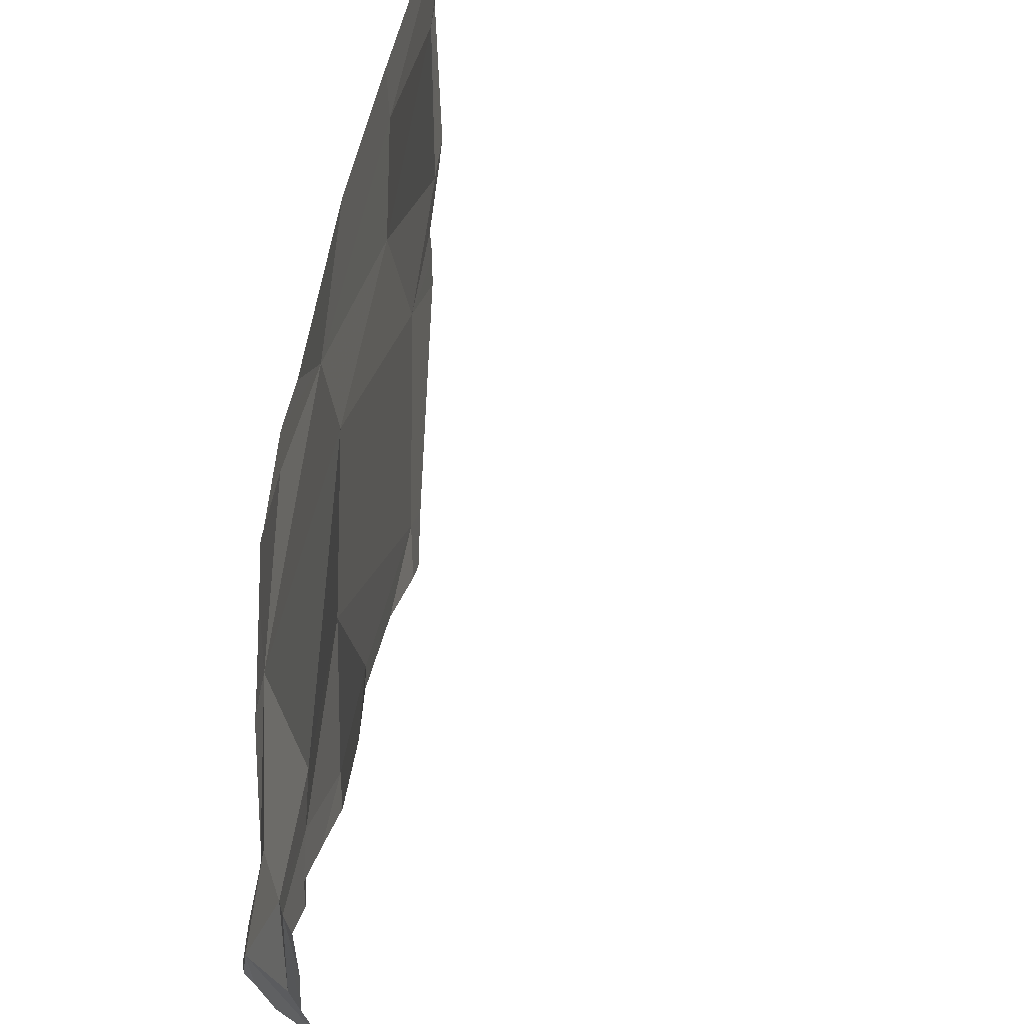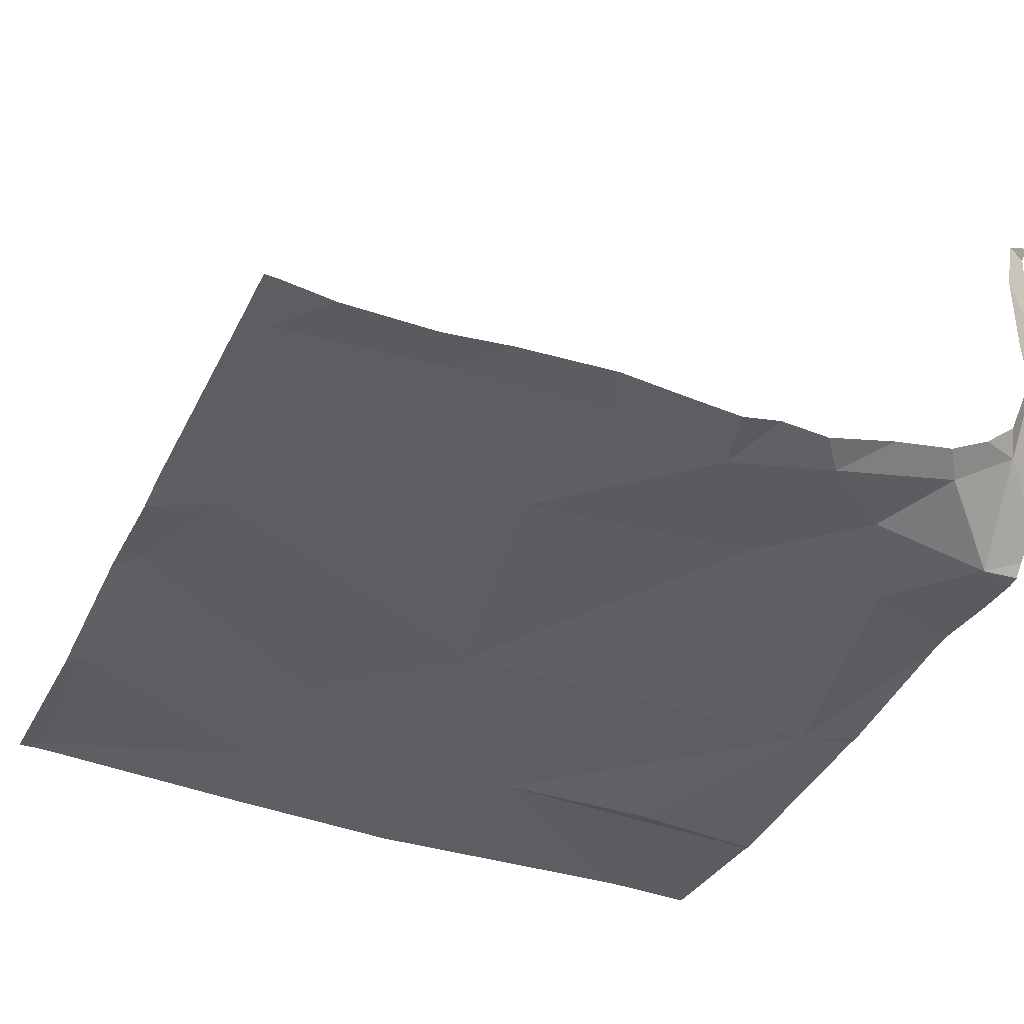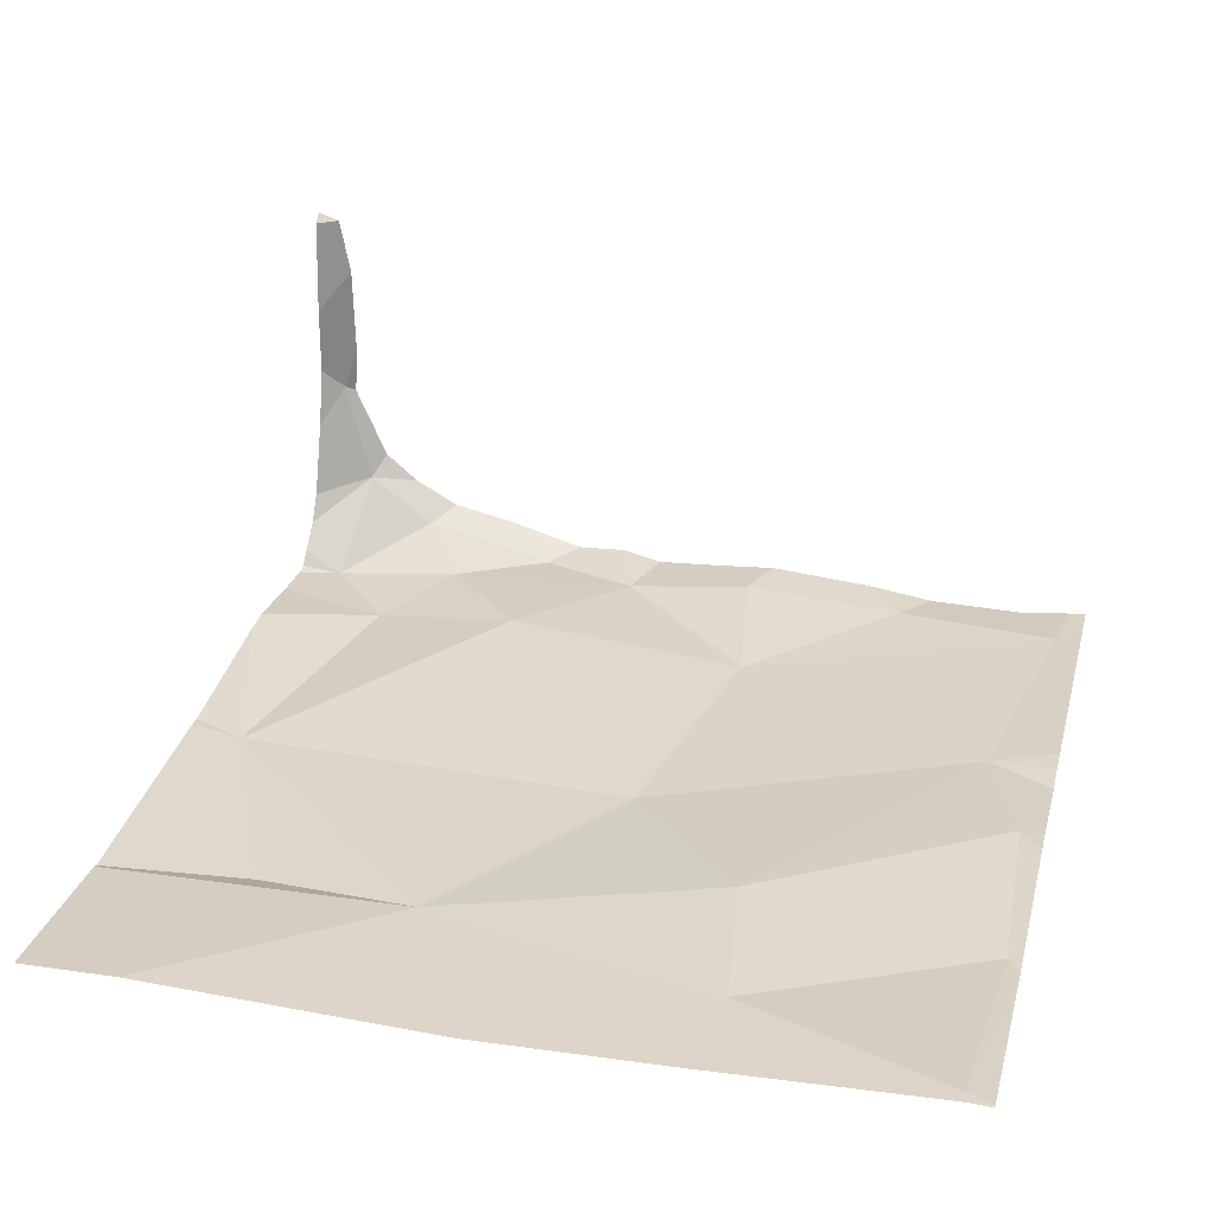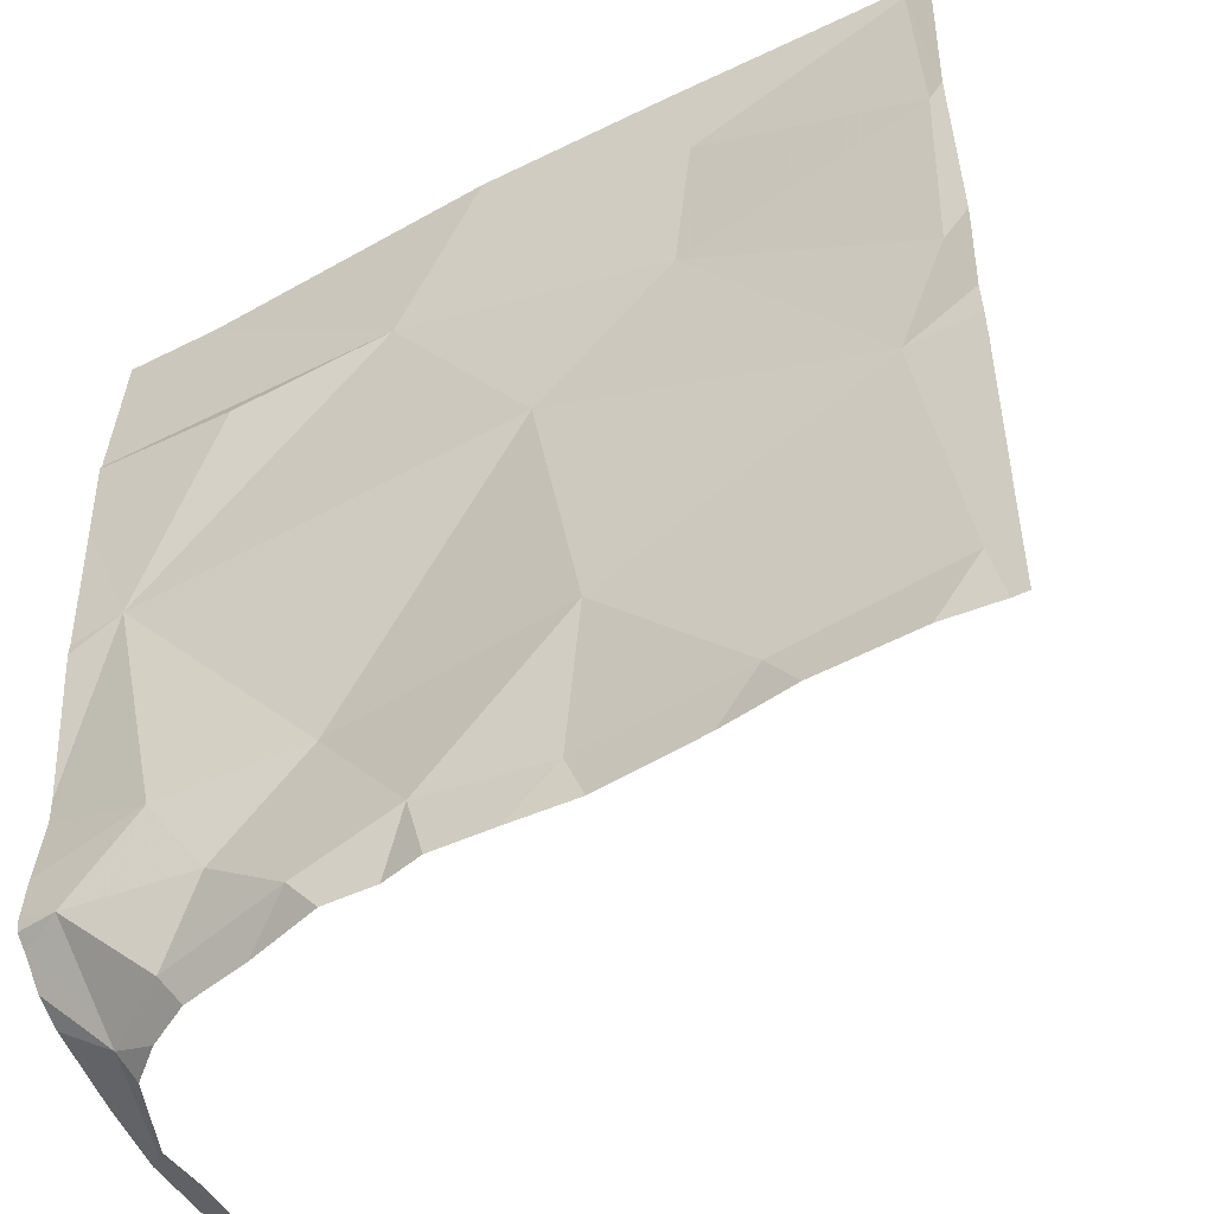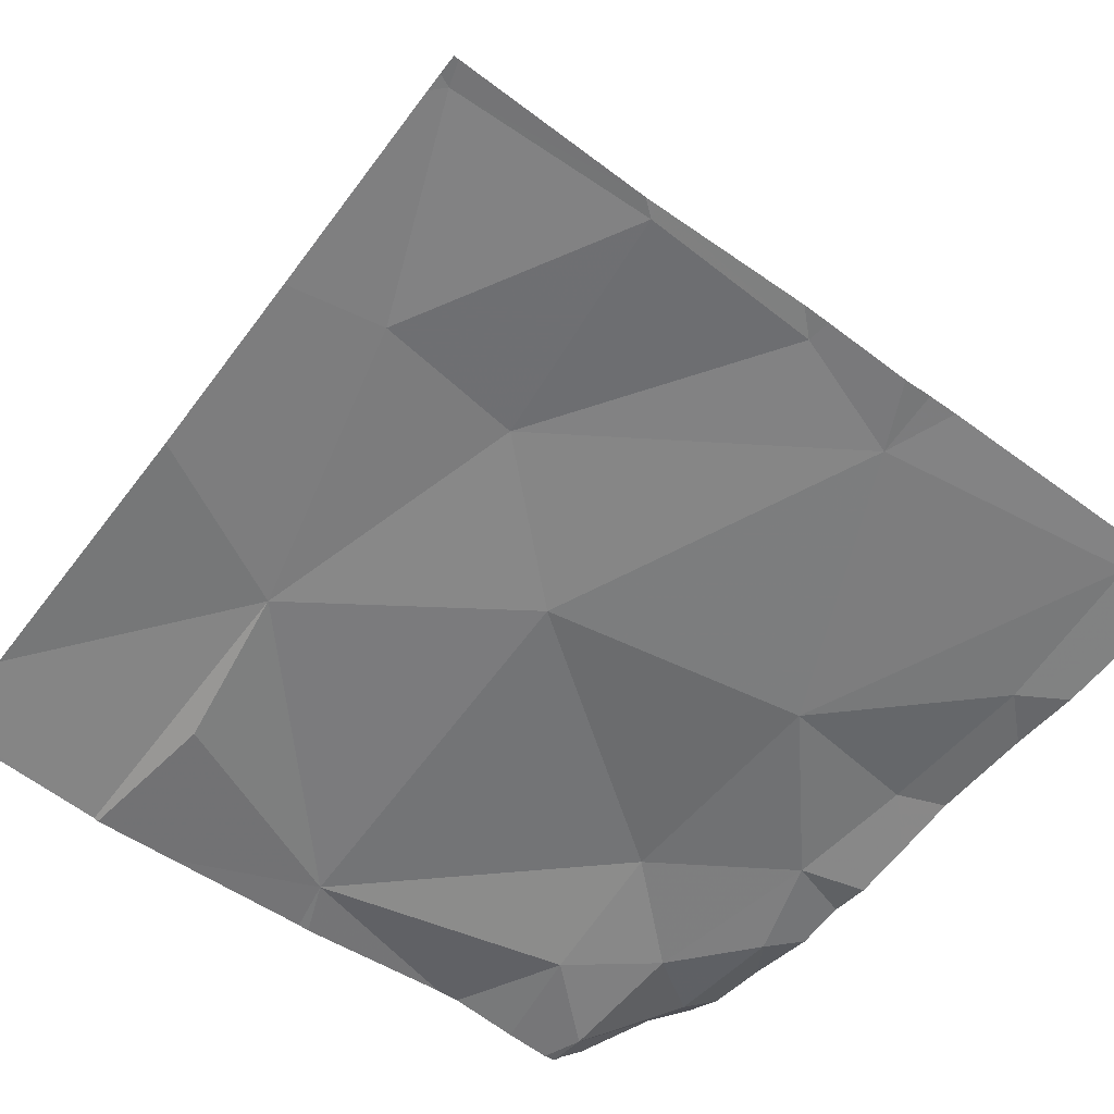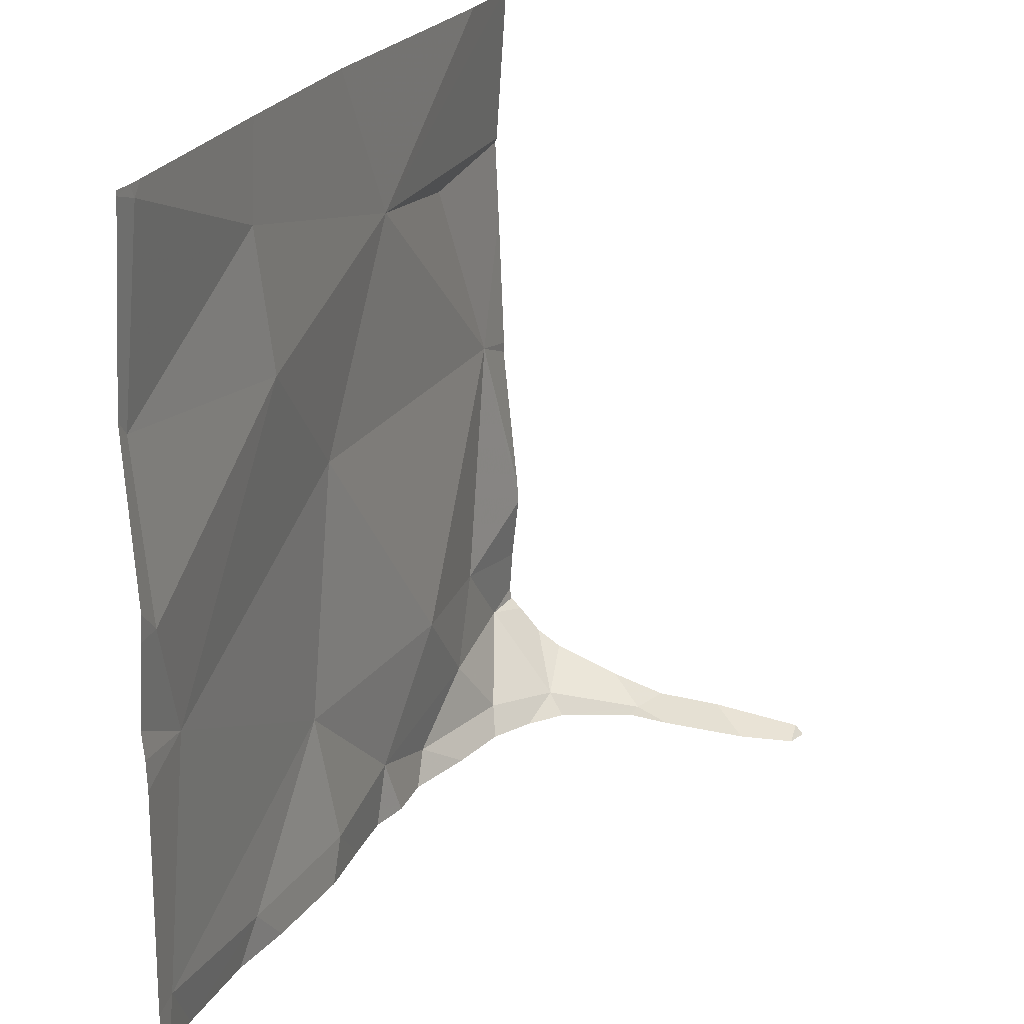
<metadata>
{"format":"obj","ext":"obj","renderer":"f3d","projection":"perspective","resolution":1024,"background":"white","views":[{"elev":-39.2,"azim":-104.6,"up":"+Y"},{"elev":-38.3,"azim":-24.2,"up":"+Z"},{"elev":29.2,"azim":-166.0,"up":"+Z"},{"elev":-49.9,"azim":-149.6,"up":"+Y"},{"elev":-58.3,"azim":-126.8,"up":"+Z"},{"elev":23.5,"azim":-67.7,"up":"+Y"}]}
</metadata>
<code>
v -99.39 266 490.7
v -98.45 265.4 490.7
v -98.45 265.5 490.7
v -99.38 266.2 490.7
v -98.45 265.5 490.7
v -99.33 265.6 490.7
v -98.45 265.4 490.7
v -99.38 265.8 490.7
v -98.45 265.3 491.1
v -99.39 266.2 490.7
v -98.45 265.4 490.7
v -99.38 265.3 490.7
v -98.45 265.4 490.8
v -98.45 265.3 491.1
v -99.14 266.1 490.7
v -99.19 265.3 490.7
v -99.03 265.5 490.7
v -99 265.3 490.7
v -98.58 265.5 490.7
v -98.5 265.4 490.7
v -98.65 265.4 490.7
v -99.37 266.2 490.7
v -98.91 266.2 490.7
v -99.02 265.3 490.7
v -98.95 265.3 490.7
v -99.12 266 490.7
v -98.81 266 490.7
v -98.57 265.3 490.8
v -98.62 265.3 490.8
v -99.22 265.3 490.7
v -98.97 265.8 490.7
v -98.56 266.2 490.7
v -99.41 266.2 490.7
v -98.86 265.4 490.7
v -98.45 266.2 490.7
v -98.51 265.3 490.8
v -98.59 265.3 490.8
v -98.62 266 490.7
v -98.52 265.8 490.7
v -98.49 265.3 491.1
v -98.75 265.5 490.7
v -98.88 265.3 490.7
v -98.75 265.3 490.7
v -98.83 265.3 490.7
v -99.14 265.3 490.7
v -98.48 265.3 490.9
v -98.48 265.3 491.1
v -99.33 265.3 490.7
v -99.41 266 490.7
v -99.41 266 490.7
v -99.41 266.2 490.7
v -99.41 265.6 490.7
v -99.41 265.6 490.7
v -99.41 265.8 490.7
v -99.41 265.8 490.7
v -99.12 266.2 490.7
v -99.41 265.3 490.7
v -99.41 265.4 490.7
v -99.41 265.7 490.7
v -98.45 266 490.7
v -98.45 266 490.7
v -98.46 266.2 490.7
v -98.45 265.3 491
v -98.45 265.3 490.9
v -98.45 265.3 490.8
v -98.45 265.3 490.9
v -98.45 265.9 490.7
v -98.45 265.6 490.7
v -98.45 265.8 490.7
v -98.45 265.8 490.7
v -98.53 265.3 490.8
v -98.49 265.3 490.9
v -98.49 265.3 491
v -98.69 265.3 490.7
v -98.78 265.3 490.7
v -98.47 265.3 491.1
v -99.39 265.3 490.7
v -99.41 265.3 490.7
v -98.46 265.3 491.1
v -98.45 265.3 491.1
f 61 38 39
f 50 4 51
f 8 1 49
f 73 46 72
f 60 27 38
f 3 19 11
f 6 8 55
f 15 4 1
f 12 6 52
f 17 16 18
f 12 17 6
f 20 19 21
f 72 46 71
f 8 26 1
f 15 27 23
f 15 26 27
f 27 26 31
f 6 31 26
f 6 17 31
f 16 12 48
f 18 16 45
f 12 16 17
f 7 36 13
f 20 37 36
f 38 27 39
f 26 15 1
f 4 15 56
f 18 34 17
f 31 17 41
f 71 36 28
f 36 37 29
f 41 39 31
f 42 18 25
f 19 39 41
f 20 21 37
f 19 20 11
f 37 21 43
f 39 27 31
f 34 41 17
f 60 38 61
f 40 63 46
f 41 21 19
f 46 36 71
f 40 46 73
f 65 46 66
f 29 43 74
f 43 21 34
f 8 6 26
f 61 39 67
f 39 19 5
f 27 60 62
f 43 34 44
f 34 21 41
f 28 36 29
f 29 37 43
f 49 1 50
f 5 19 3
f 2 20 7
f 50 1 4
f 25 18 24
f 51 4 10
f 52 6 53
f 11 20 2
f 53 6 59
f 54 8 49
f 13 36 65
f 55 8 54
f 24 18 45
f 33 51 10
f 77 57 78
f 7 20 36
f 57 12 58
f 10 4 22
f 58 12 52
f 59 6 55
f 45 16 30
f 32 27 62
f 9 14 47
f 30 16 48
f 47 63 40
f 64 46 63
f 44 34 42
f 42 34 18
f 65 36 46
f 66 46 64
f 47 14 63
f 67 39 69
f 68 39 5
f 22 4 56
f 69 39 70
f 48 12 77
f 70 39 68
f 74 43 75
f 56 15 23
f 75 43 44
f 23 27 32
f 76 9 47
f 77 12 57
f 62 60 35
f 79 9 76
f 80 9 79

</code>
